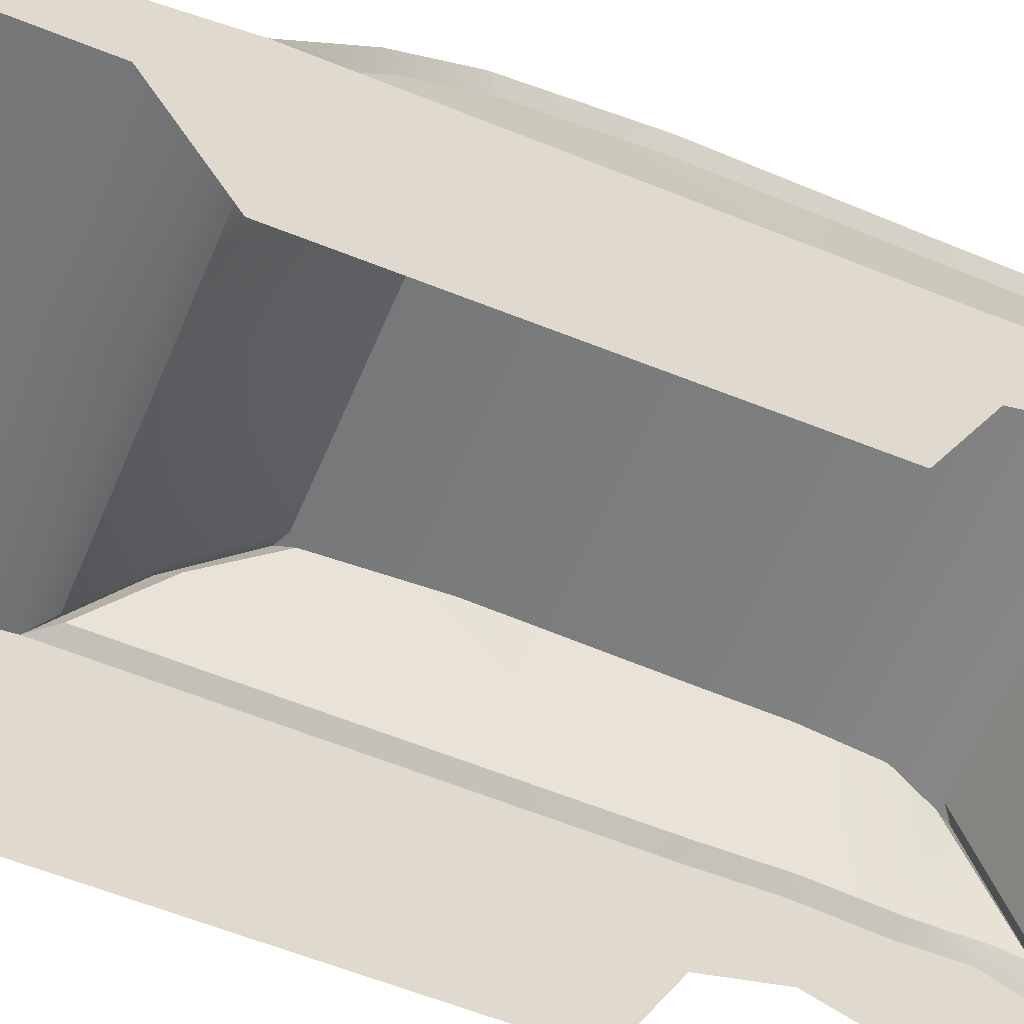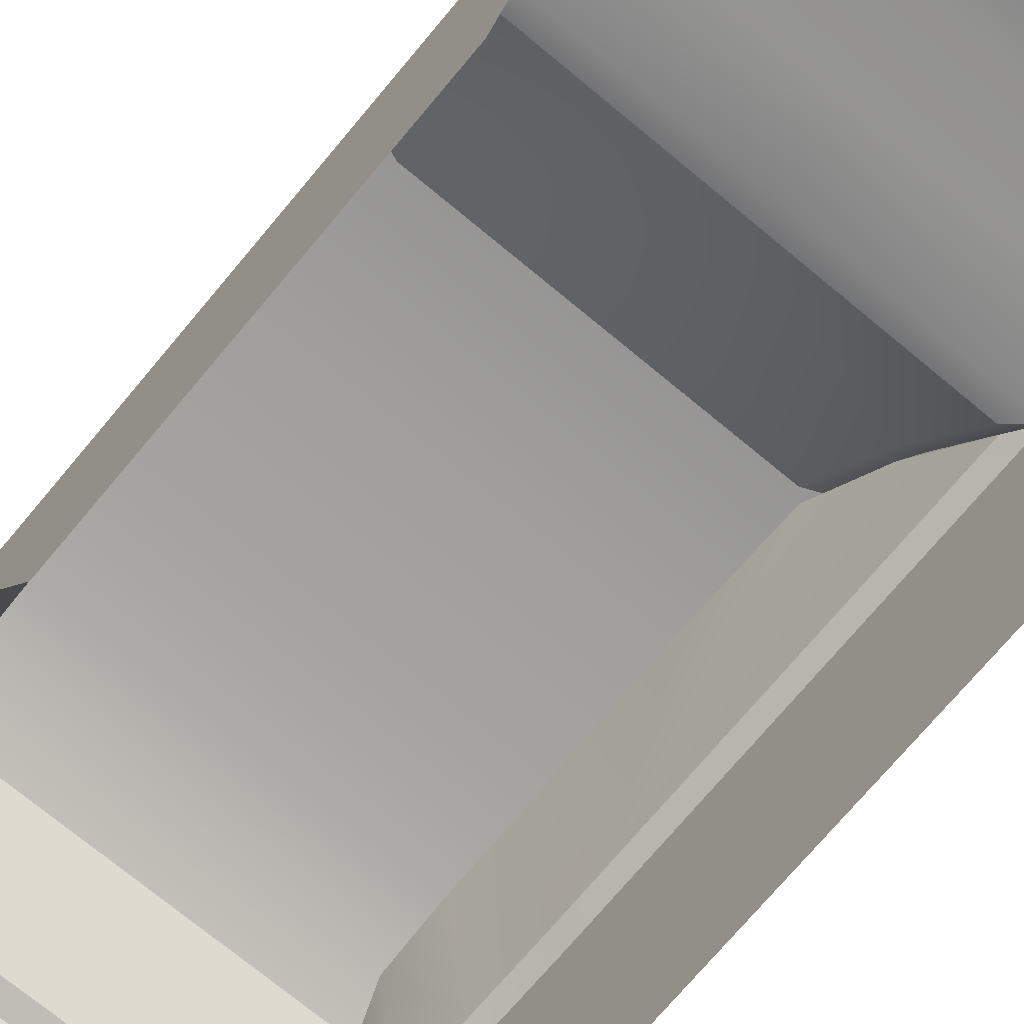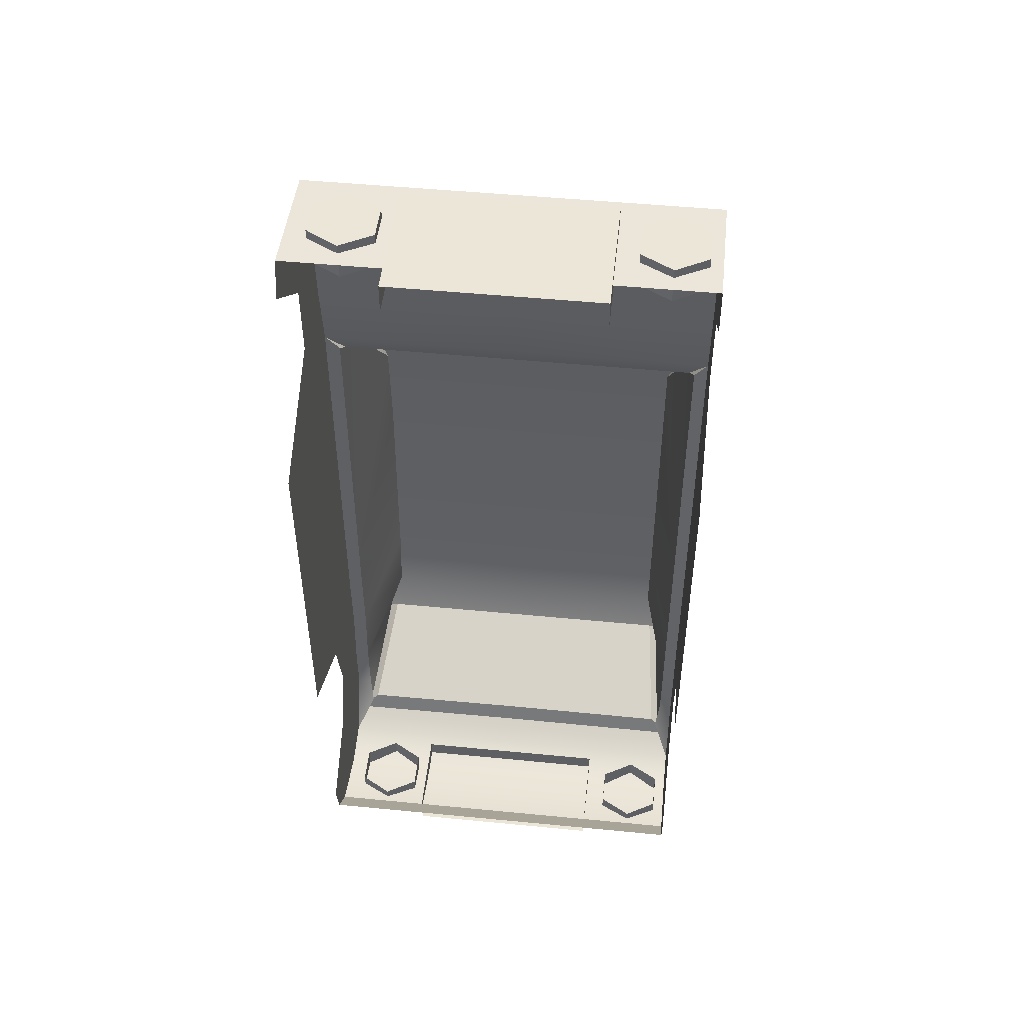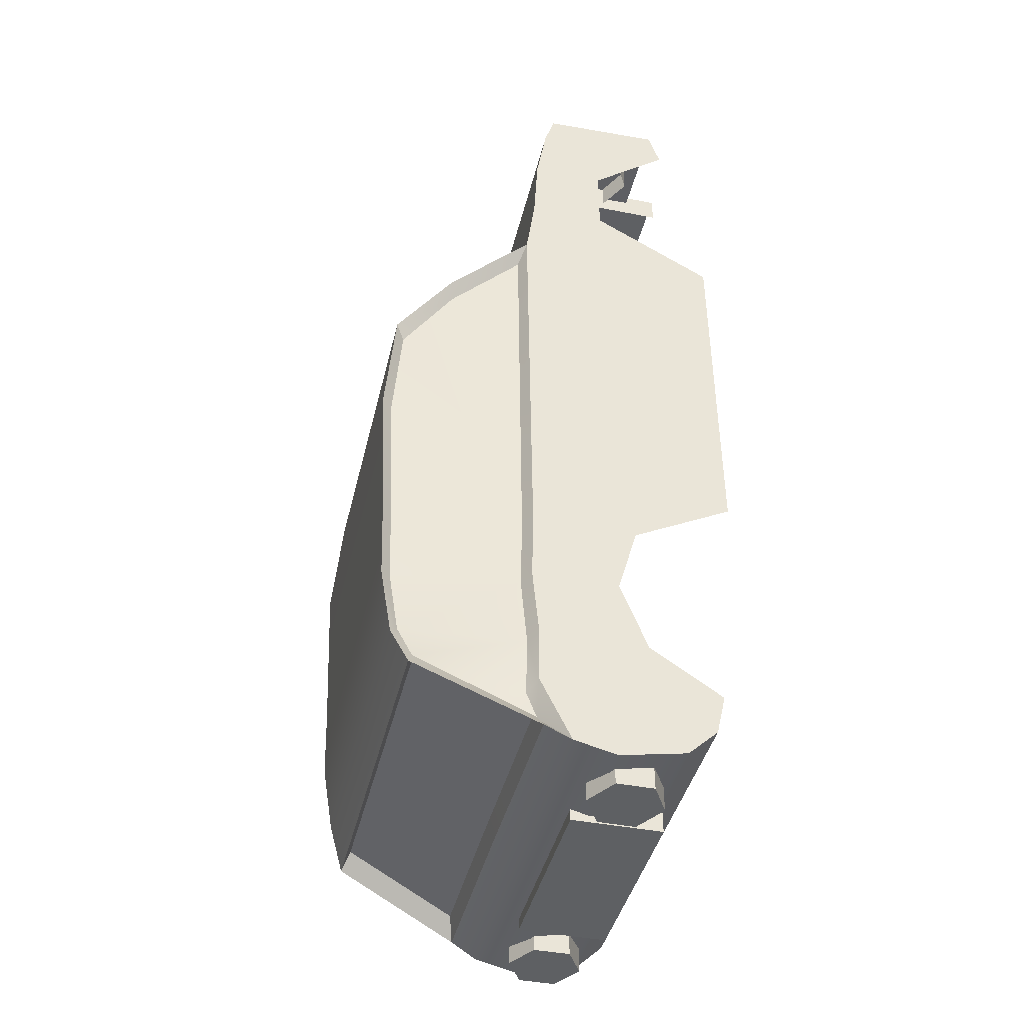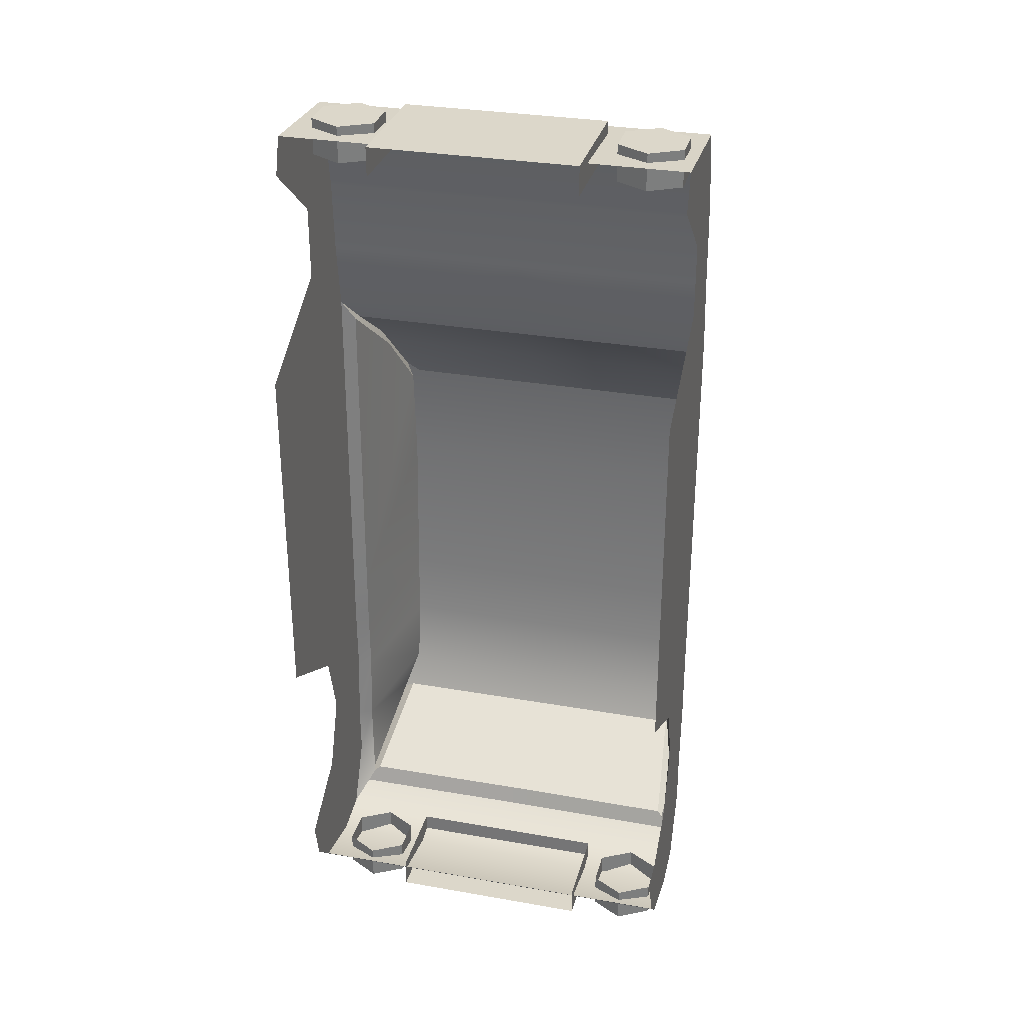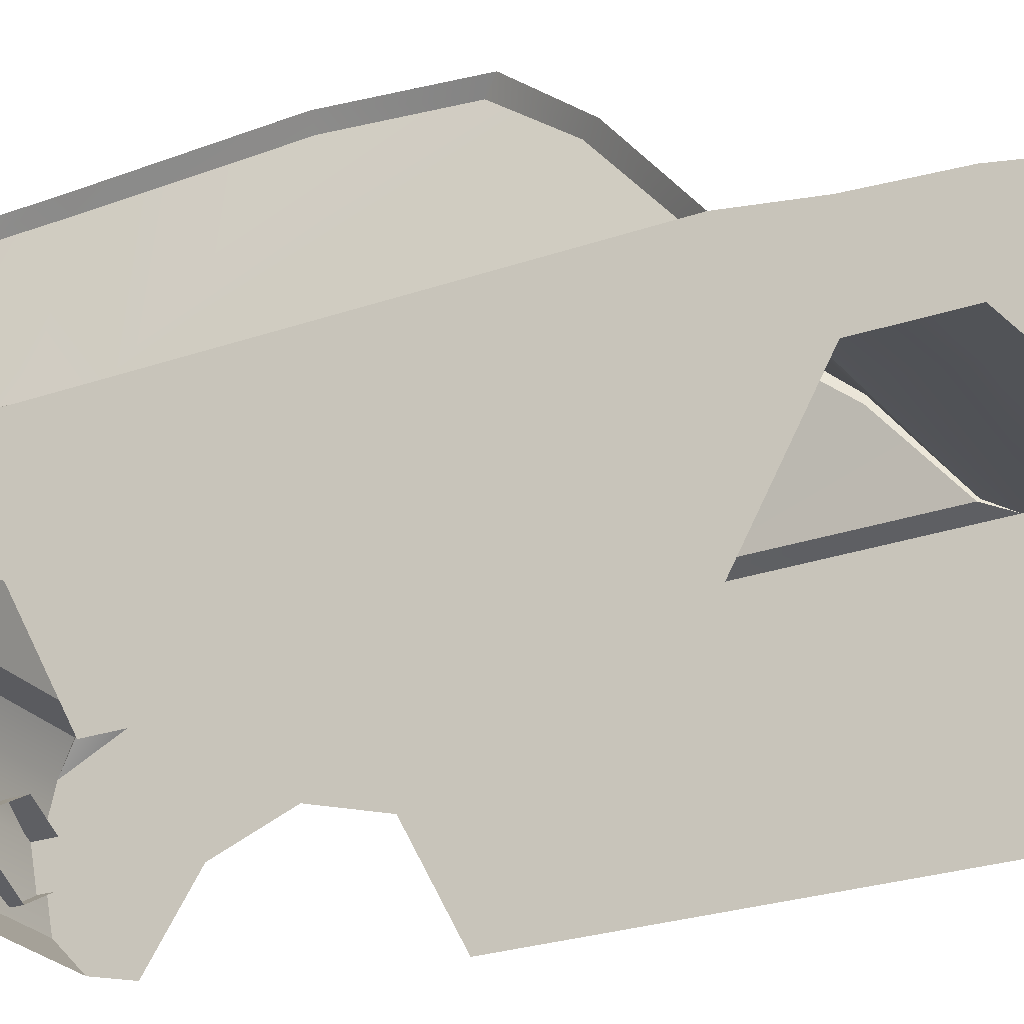
<metadata>
{"format":"obj","ext":"obj","renderer":"f3d","projection":"perspective","resolution":1024,"background":"white","views":[{"elev":-58.9,"azim":67.4,"up":"+Y"},{"elev":-71.9,"azim":-39.8,"up":"+Y"},{"elev":49.2,"azim":6.2,"up":"+Z"},{"elev":-42.3,"azim":-103.3,"up":"+Z"},{"elev":30.8,"azim":14.2,"up":"+Z"},{"elev":-24.9,"azim":-60.8,"up":"+Y"}]}
</metadata>
<code>
o Niva_Cylinder.036
v -0.0634 0.08821 -0.178
v -0.0634 0.08821 -0.1941
v -0.04943 0.08014 -0.178
v -0.04943 0.08014 -0.1941
v -0.04943 0.064 -0.178
v -0.04943 0.064 -0.1941
v -0.0634 0.05593 -0.178
v -0.0634 0.05593 -0.1941
v -0.07738 0.064 -0.178
v -0.07738 0.064 -0.1941
v -0.07738 0.08014 -0.178
v -0.07738 0.08014 -0.1941
v 0.06964 0.08821 0.2036
v 0.06964 0.08821 0.2197
v 0.08362 0.08014 0.2036
v 0.08362 0.08014 0.2197
v 0.08362 0.064 0.2036
v 0.08362 0.064 0.2197
v 0.06964 0.05593 0.2036
v 0.06964 0.05593 0.2197
v 0.05566 0.064 0.2036
v 0.05566 0.064 0.2197
v 0.05566 0.08014 0.2036
v 0.05566 0.08014 0.2197
v -0.0634 0.08821 0.2036
v -0.0634 0.08821 0.2197
v -0.04943 0.08014 0.2036
v -0.04943 0.08014 0.2197
v -0.04943 0.064 0.2036
v -0.04943 0.064 0.2197
v -0.0634 0.05593 0.2036
v -0.0634 0.05593 0.2197
v -0.07738 0.064 0.2036
v -0.07738 0.064 0.2197
v -0.07738 0.08014 0.2036
v -0.07738 0.08014 0.2197
v 0.06964 0.08821 -0.178
v 0.06964 0.08821 -0.1941
v 0.08362 0.08014 -0.178
v 0.08362 0.08014 -0.1941
v 0.08362 0.064 -0.178
v 0.08362 0.064 -0.1941
v 0.06964 0.05593 -0.178
v 0.06964 0.05593 -0.1941
v 0.05566 0.064 -0.178
v 0.05566 0.064 -0.1941
v 0.05566 0.08014 -0.178
v 0.05566 0.08014 -0.1941
v 0.08889 0.1057 0.2002
v 0.08889 0.04368 0.2002
v 0.08889 0.04872 0.2161
v 0.08889 0.1012 0.214
v 0.08889 0.1105 0.1721
v 0.08889 0.07822 0.1721
v 0.08889 0.1123 0.1395
v 0.08889 0.07822 0.1395
v 0.08318 0.1195 0.1005
v 0.08889 0.02576 0.1099
v 0.08314 0.1183 -0.04884
v 0.08889 0.02576 -0.04836
v 0.08314 0.1181 -0.0714
v 0.08889 0.06919 -0.07129
v 0.08314 0.1188 -0.1026
v 0.08889 0.0778 -0.1016
v 0.08314 0.1162 -0.133
v 0.08889 0.06617 -0.132
v 0.08313 0.1167 -0.1595
v 0.08889 0.03562 -0.1523
v 0.08132 0.1118 -0.1703
v 0.08889 0.03976 -0.1699
v 0.0715 0.1722 0.04538
v 0.0716 0.1759 -0.000354
v 0.07158 0.1731 -0.07044
v 0.07157 0.1722 -0.09951
v 0.07149 0.168 -0.1273
v 0.07701 0.1622 -0.144
v 0.07696 0.1506 0.07369
v 0.08889 0.08139 -0.1876
v 0.08889 0.05268 -0.1821
v 0.0824 0.1124 -0.17
v 0.08063 0.1188 0.1023
v 0.08889 0.1148 -0.04835
v 0.08889 0.1146 -0.07128
v 0.08889 0.1153 -0.1016
v 0.08889 0.1125 -0.132
v 0.07404 0.1516 0.07548
v 0.06848 0.1737 0.04852
v 0.08889 0.113 -0.1556
v 0.08889 0.09962 -0.1832
v 0.07551 0.1804 0.000127
v 0.07551 0.1773 -0.07129
v 0.07551 0.1764 -0.1016
v 0.07551 0.1714 -0.132
v 0.07372 0.1618 -0.1449
v 0.07904 0.1136 -0.1686
v 0.08889 0.1164 0.11
v 0.08161 0.1518 0.08034
v 0.07551 0.176 0.05076
v -0.08704 0.1057 0.2002
v -0.08704 0.04368 0.2002
v -0.08704 0.04872 0.2161
v -0.08704 0.1012 0.214
v -0.08704 0.1105 0.1721
v -0.08704 0.07822 0.1721
v -0.08704 0.1123 0.1395
v -0.08704 0.07822 0.1395
v -0.08134 0.1195 0.1005
v -0.08704 0.02576 0.1099
v -0.0813 0.1183 -0.04884
v -0.08704 0.02576 -0.04836
v -0.0813 0.1181 -0.0714
v -0.08704 0.06919 -0.07129
v -0.08129 0.1188 -0.1026
v -0.08704 0.0778 -0.1016
v -0.0813 0.1162 -0.133
v -0.08704 0.06617 -0.132
v -0.08129 0.1167 -0.1595
v -0.08704 0.03562 -0.1523
v -0.07948 0.1118 -0.1703
v -0.08704 0.03976 -0.1699
v -0.06966 0.1722 0.04538
v -0.06975 0.1759 -0.000354
v -0.06974 0.1731 -0.07044
v -0.06973 0.1722 -0.09951
v -0.06964 0.168 -0.1273
v -0.07516 0.1622 -0.144
v -0.07512 0.1506 0.07369
v -0.08704 0.08139 -0.1876
v -0.08704 0.05268 -0.1821
v -0.08056 0.1124 -0.17
v -0.07879 0.1188 0.1023
v -0.08704 0.1148 -0.04835
v -0.08704 0.1146 -0.07128
v -0.08704 0.1153 -0.1016
v -0.08704 0.1125 -0.132
v -0.07219 0.1516 0.07548
v -0.06664 0.1737 0.04852
v -0.08704 0.113 -0.1556
v -0.08704 0.09962 -0.1832
v -0.07367 0.1804 0.000127
v -0.07367 0.1773 -0.07129
v -0.07367 0.1764 -0.1016
v -0.07367 0.1714 -0.132
v -0.07188 0.1618 -0.1449
v -0.0772 0.1136 -0.1686
v -0.08704 0.1164 0.11
v -0.07976 0.1518 0.08034
v -0.07367 0.176 0.05076
v 0.000922 0.1057 0.2002
v 0.000922 0.04872 0.2161
v 0.000922 0.1012 0.214
v 0.000922 0.1105 0.1721
v 0.000922 0.1123 0.1395
v 0.000922 0.1164 0.11
v 0.000922 0.09962 -0.1832
v 0.000922 0.03976 -0.1699
v 0.000922 0.176 0.05076
v 0.000922 0.1804 0.000127
v 0.000922 0.1773 -0.07129
v 0.000922 0.1764 -0.1016
v 0.000922 0.1714 -0.132
v 0.000922 0.1618 -0.1449
v 0.000922 0.1516 0.07548
v 0.000922 0.08139 -0.1876
v 0.000922 0.05268 -0.1821
v 0.000922 0.1138 -0.1684
v 0.000922 0.1188 0.1023
v 0.000922 0.1737 0.04852
v 0.08161 0.1644 -0.1507
v 0.08751 0.1109 -0.1769
v 0.000922 0.1644 -0.1507
v 0.000922 0.1112 -0.1768
v -0.07976 0.1644 -0.1507
v -0.08567 0.1109 -0.1769
v -0.04337 0.03383 0.2202
v -0.04337 0.08972 0.2202
v -0.04337 0.03383 0.2073
v -0.04337 0.08972 0.2073
v 0.04625 0.03383 0.2202
v 0.04625 0.08972 0.2202
v 0.04625 0.03383 0.2073
v 0.04625 0.08972 0.2073
v -0.04337 0.05029 -0.1906
v -0.04337 0.08941 -0.1906
v -0.04337 0.05029 -0.1777
v -0.04337 0.08941 -0.1777
v 0.04625 0.05029 -0.1906
v 0.04625 0.08941 -0.1906
v 0.04625 0.05029 -0.1777
v 0.04625 0.08941 -0.1777
g Niva_Cylinder.036_Material.036
f 3 2 1
f 5 4 3
f 7 6 5
f 9 8 7
f 6 10 2
f 11 10 9
f 1 12 11
f 13 16 15
f 15 18 17
f 18 19 17
f 20 21 19
f 22 20 18
f 22 23 21
f 24 13 23
f 26 27 25
f 27 30 29
f 30 31 29
f 32 33 31
f 34 32 30
f 34 35 33
f 36 25 35
f 37 40 38
f 39 42 40
f 43 42 41
f 45 44 43
f 48 38 42
f 47 46 45
f 37 48 47
f 176 177 175
f 182 179 181
f 180 175 179
f 178 180 182
f 185 184 183
f 187 190 189
f 183 188 187
f 188 186 190
f 3 4 2
f 5 6 4
f 7 8 6
f 9 10 8
f 2 4 6
f 6 8 10
f 10 12 2
f 11 12 10
f 1 2 12
f 13 14 16
f 15 16 18
f 18 20 19
f 20 22 21
f 18 16 14
f 14 24 18
f 24 22 18
f 22 24 23
f 24 14 13
f 26 28 27
f 27 28 30
f 30 32 31
f 32 34 33
f 30 28 26
f 26 36 30
f 36 34 30
f 34 36 35
f 36 26 25
f 37 39 40
f 39 41 42
f 43 44 42
f 45 46 44
f 38 40 42
f 42 44 46
f 46 48 42
f 47 48 46
f 37 38 48
f 176 178 177
f 182 180 179
f 180 176 175
f 178 176 180
f 185 186 184
f 187 188 190
f 183 184 188
f 188 184 186
f 50 52 51
f 54 49 50
f 56 53 54
f 58 82 96
f 56 96 55
f 64 83 62
f 62 82 60
f 64 85 84
f 70 88 68
f 66 88 85
f 77 57 59
f 165 70 156
f 70 78 89
f 57 82 59
f 59 83 61
f 61 84 63
f 63 85 65
f 98 77 71
f 65 88 67
f 88 69 67
f 90 71 72
f 73 90 72
f 74 91 73
f 75 92 74
f 76 93 75
f 97 57 77
f 69 170 80
f 80 169 76
f 154 81 167
f 86 98 87
f 81 97 86
f 165 78 79
f 87 163 86
f 86 167 81
f 94 166 162
f 93 171 161
f 93 160 92
f 92 159 91
f 91 158 90
f 90 157 98
f 87 157 168
f 78 155 89
f 170 155 172
f 96 153 55
f 55 152 53
f 52 150 51
f 49 151 52
f 53 149 49
f 102 100 101
f 99 104 100
f 103 106 104
f 108 132 110
f 106 146 108
f 133 114 112
f 132 112 110
f 114 135 116
f 138 120 118
f 116 138 118
f 126 130 117
f 120 165 156
f 120 128 129
f 107 132 146
f 109 133 132
f 111 134 133
f 113 135 134
f 127 148 121
f 115 138 135
f 119 138 117
f 121 140 122
f 123 140 141
f 124 141 142
f 125 142 143
f 126 143 173
f 107 147 127
f 119 174 139
f 130 173 174
f 131 154 167
f 136 148 147
f 131 147 146
f 128 165 129
f 163 137 136
f 167 136 131
f 144 166 145
f 143 171 173
f 160 143 142
f 159 142 141
f 158 141 140
f 157 140 148
f 137 157 148
f 155 128 139
f 174 155 139
f 153 146 105
f 152 105 103
f 150 102 101
f 151 99 102
f 149 103 99
f 169 95 94
f 171 94 162
f 95 172 166
f 145 173 144
f 144 171 162
f 172 145 166
f 50 49 52
f 54 53 49
f 56 55 53
f 58 60 82
f 56 58 96
f 64 84 83
f 62 83 82
f 64 66 85
f 70 89 88
f 66 68 88
f 59 61 73
f 61 63 74
f 73 61 74
f 63 65 75
f 65 67 76
f 75 65 76
f 67 69 80
f 80 76 67
f 75 74 63
f 73 72 59
f 72 71 59
f 71 77 59
f 165 79 70
f 70 79 78
f 57 96 82
f 59 82 83
f 61 83 84
f 63 84 85
f 98 97 77
f 65 85 88
f 88 89 69
f 90 98 71
f 73 91 90
f 74 92 91
f 75 93 92
f 76 169 93
f 97 96 57
f 69 89 170
f 80 170 169
f 154 96 81
f 86 97 98
f 81 96 97
f 165 164 78
f 87 168 163
f 86 163 167
f 94 95 166
f 93 169 171
f 93 161 160
f 92 160 159
f 91 159 158
f 90 158 157
f 87 98 157
f 78 164 155
f 170 89 155
f 96 154 153
f 55 153 152
f 52 151 150
f 49 149 151
f 53 152 149
f 102 99 100
f 99 103 104
f 103 105 106
f 108 146 132
f 106 105 146
f 133 134 114
f 132 133 112
f 114 134 135
f 138 139 120
f 116 135 138
f 113 111 124
f 111 109 123
f 109 107 127
f 127 121 109
f 121 122 109
f 123 124 111
f 124 125 113
f 122 123 109
f 117 115 126
f 115 113 125
f 130 119 117
f 125 126 115
f 120 129 165
f 120 139 128
f 107 109 132
f 109 111 133
f 111 113 134
f 113 115 135
f 127 147 148
f 115 117 138
f 119 139 138
f 121 148 140
f 123 122 140
f 124 123 141
f 125 124 142
f 126 125 143
f 107 146 147
f 119 130 174
f 130 126 173
f 131 146 154
f 136 137 148
f 131 136 147
f 128 164 165
f 163 168 137
f 167 163 136
f 144 162 166
f 143 161 171
f 160 161 143
f 159 160 142
f 158 159 141
f 157 158 140
f 137 168 157
f 155 164 128
f 174 172 155
f 153 154 146
f 152 153 105
f 150 151 102
f 151 149 99
f 149 152 103
f 169 170 95
f 171 169 94
f 95 170 172
f 145 174 173
f 144 173 171
f 172 174 145

</code>
